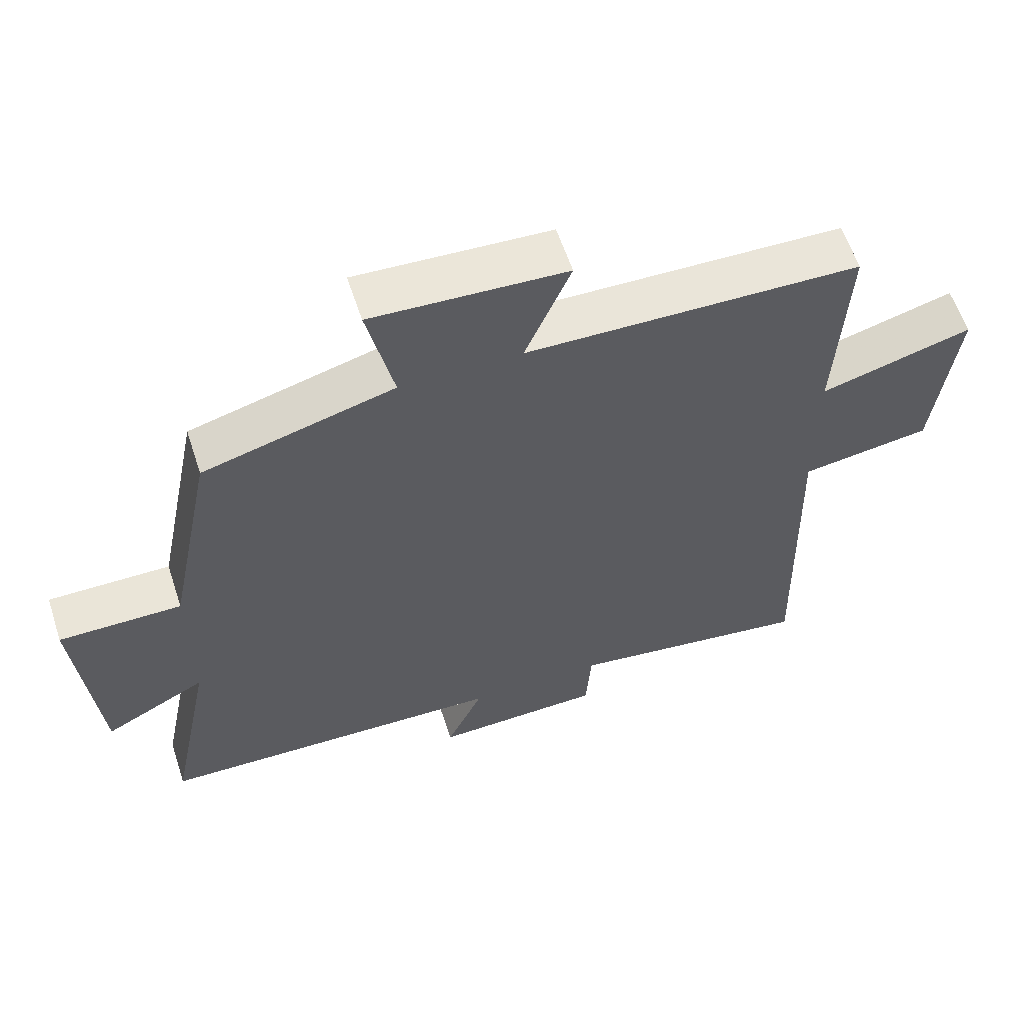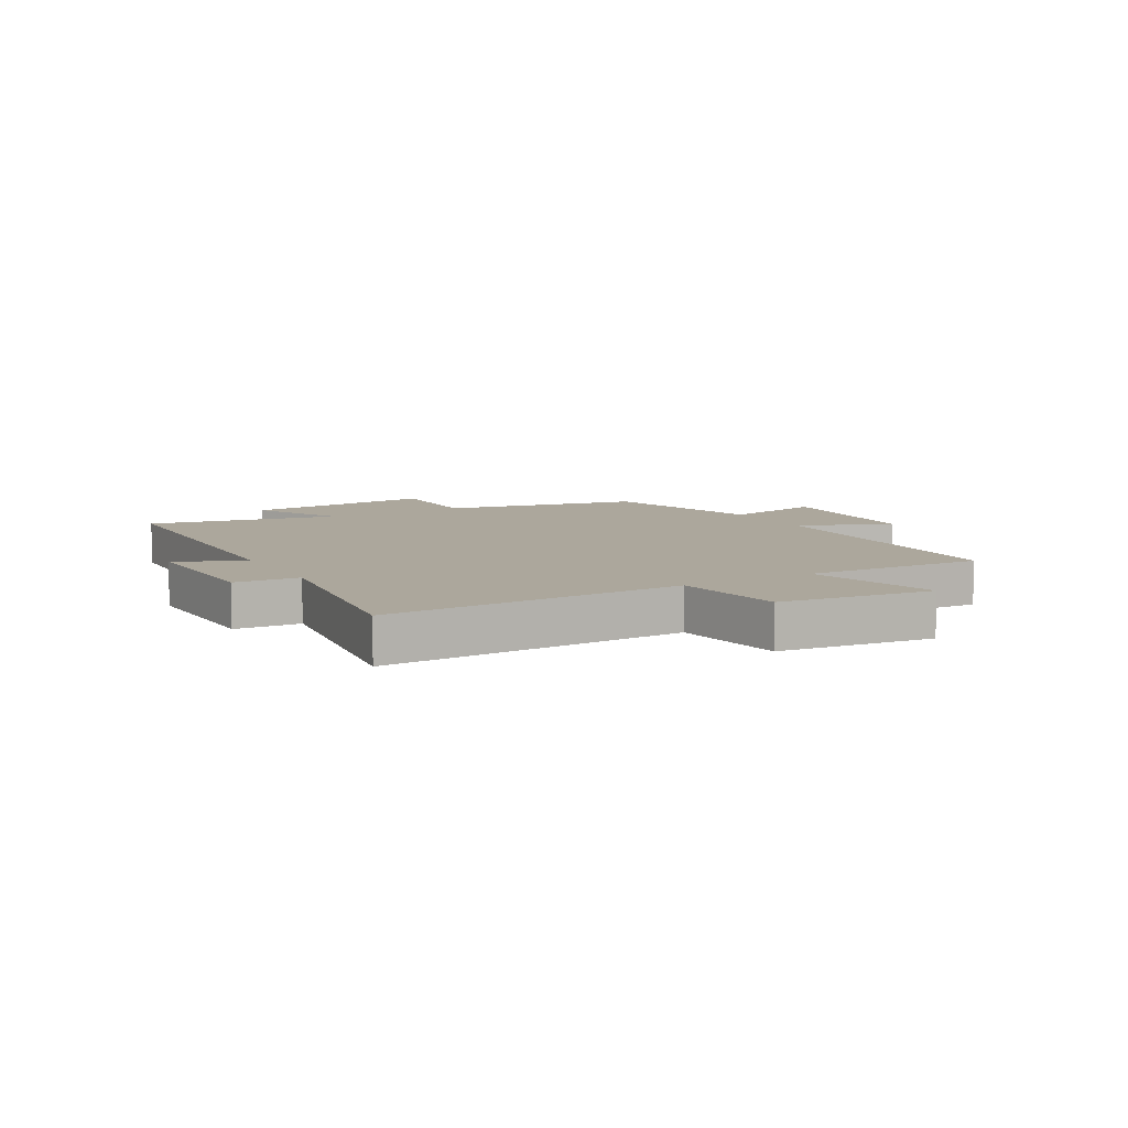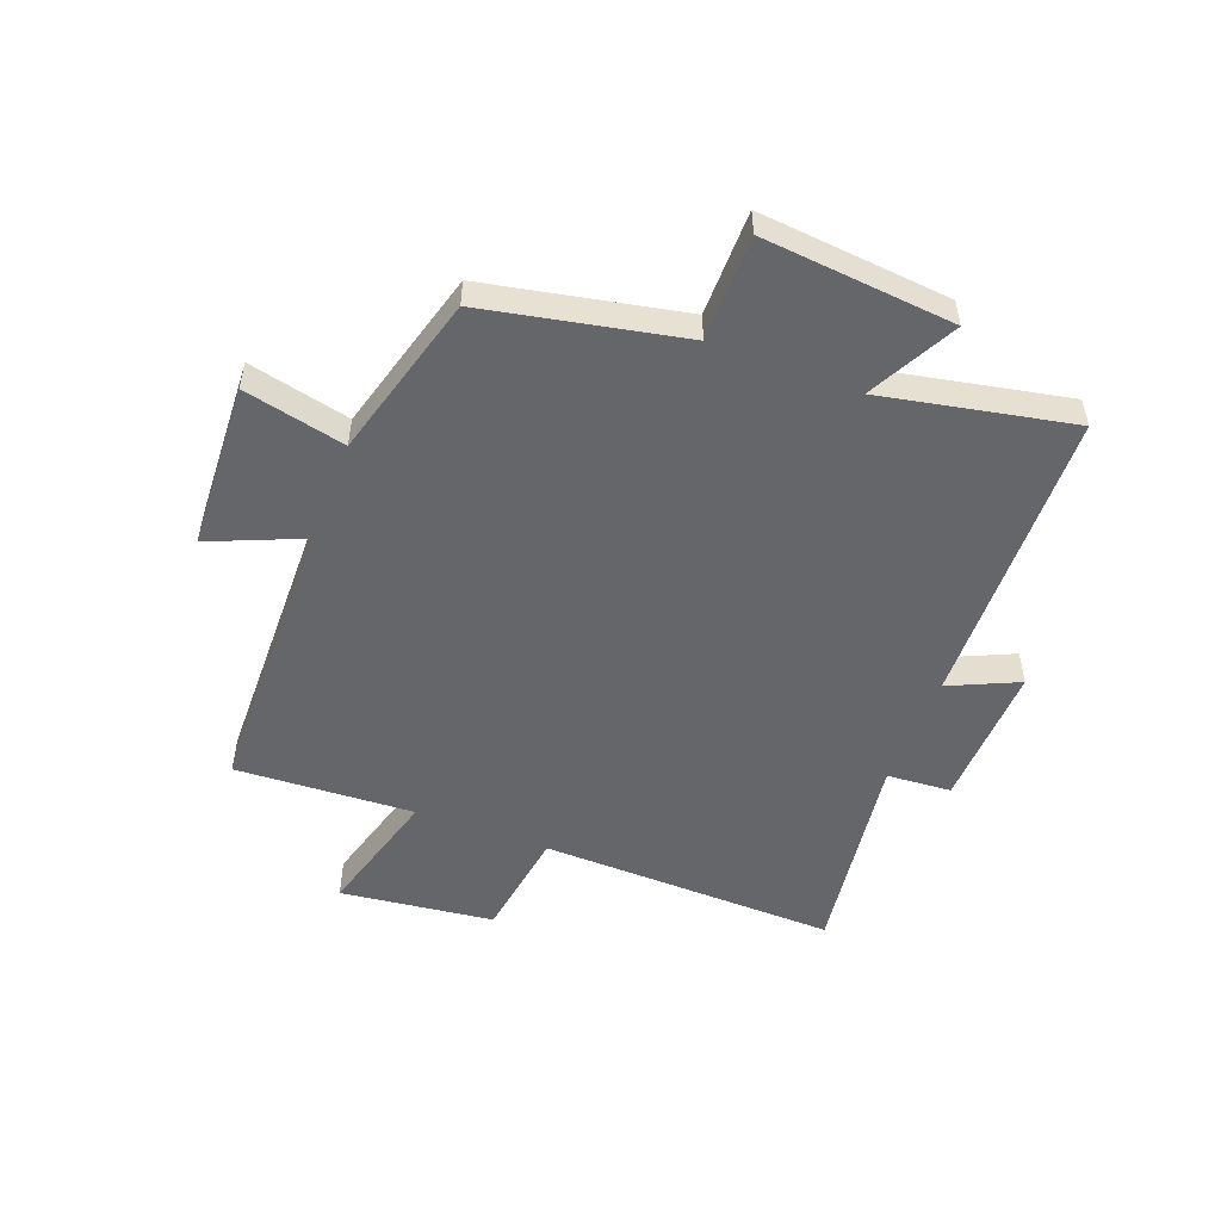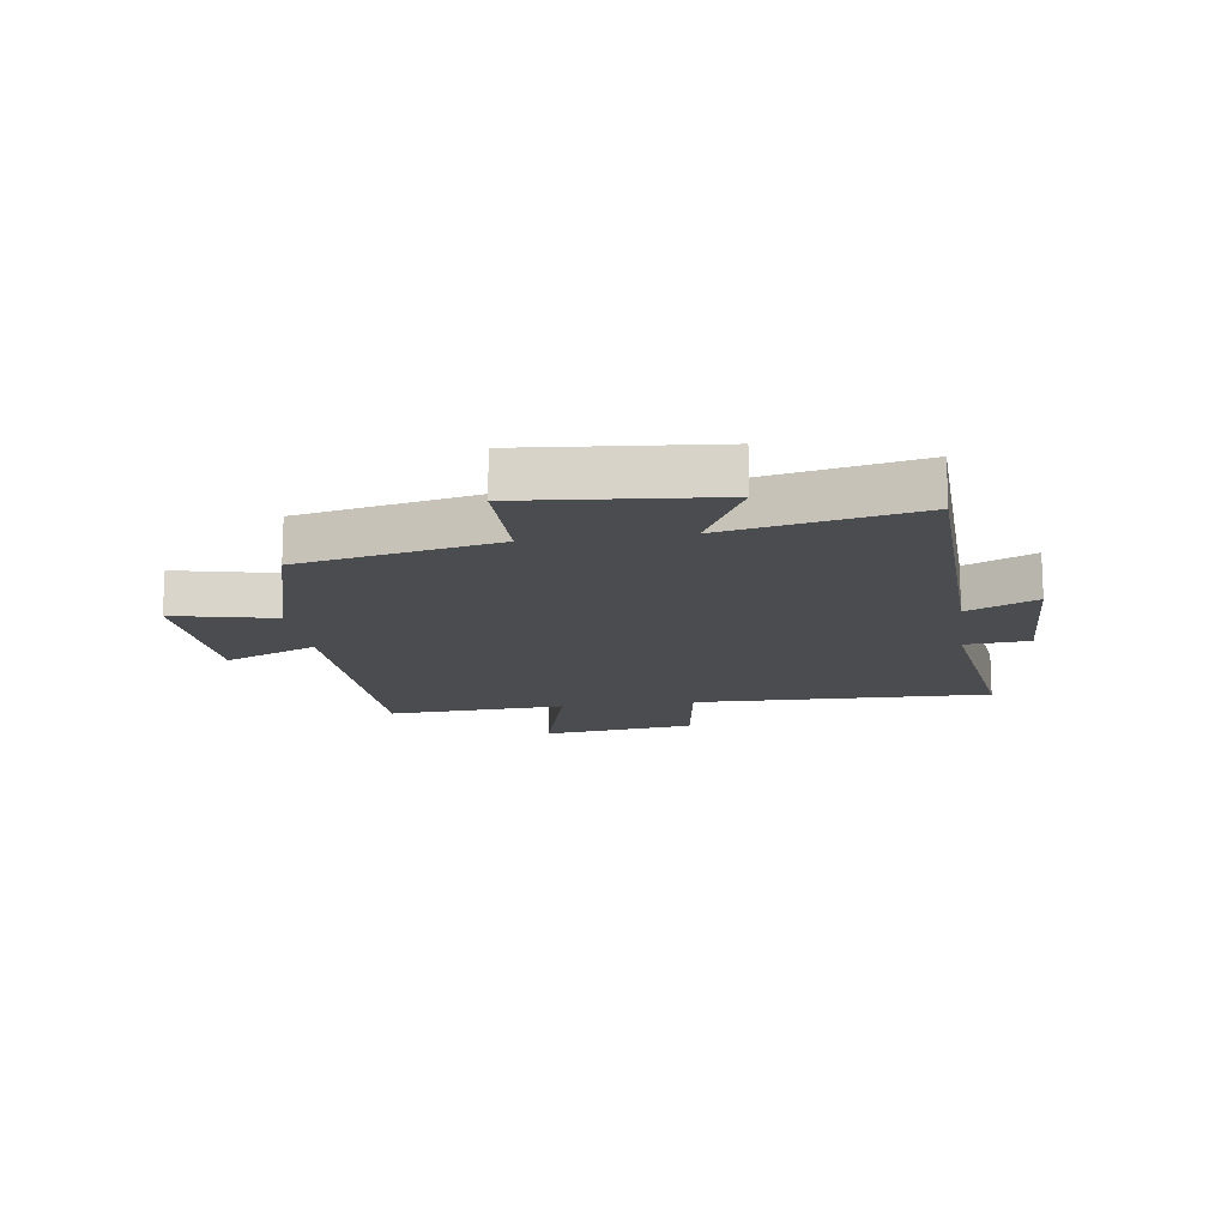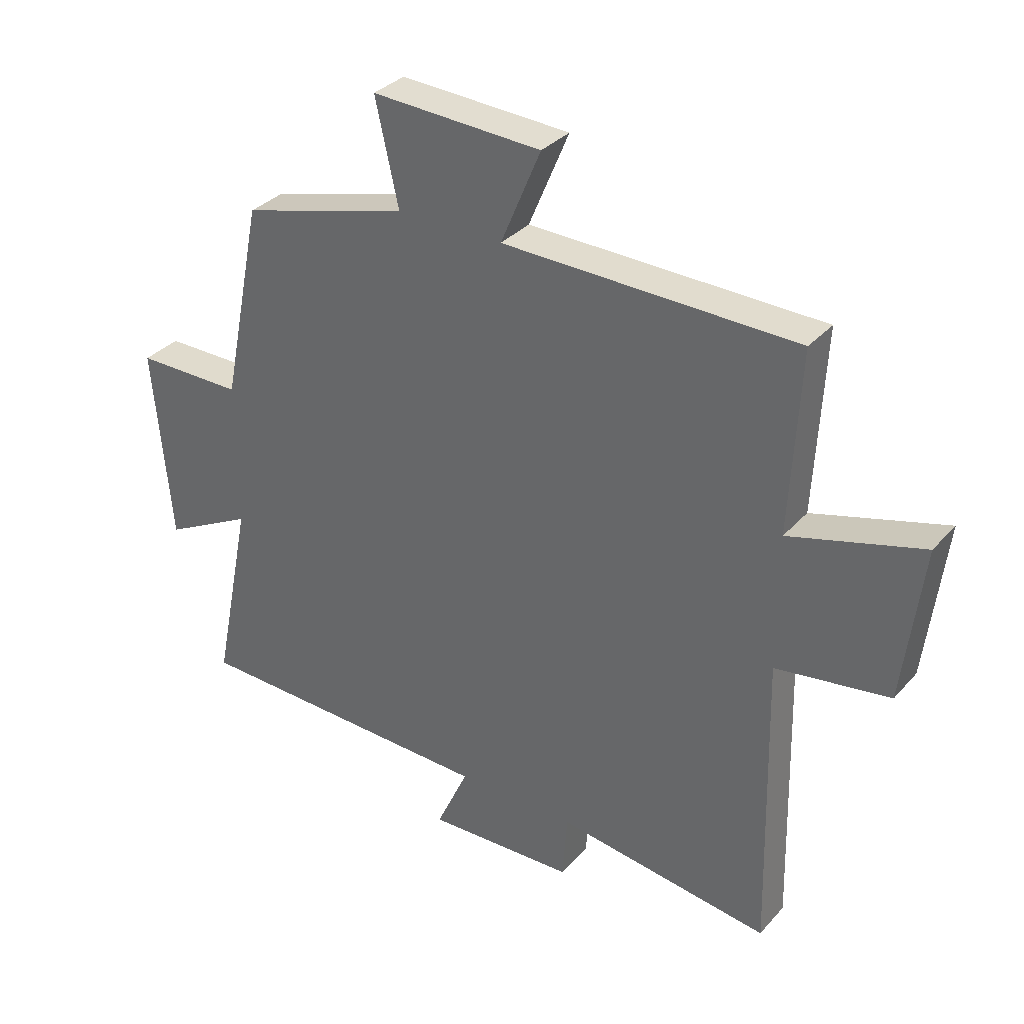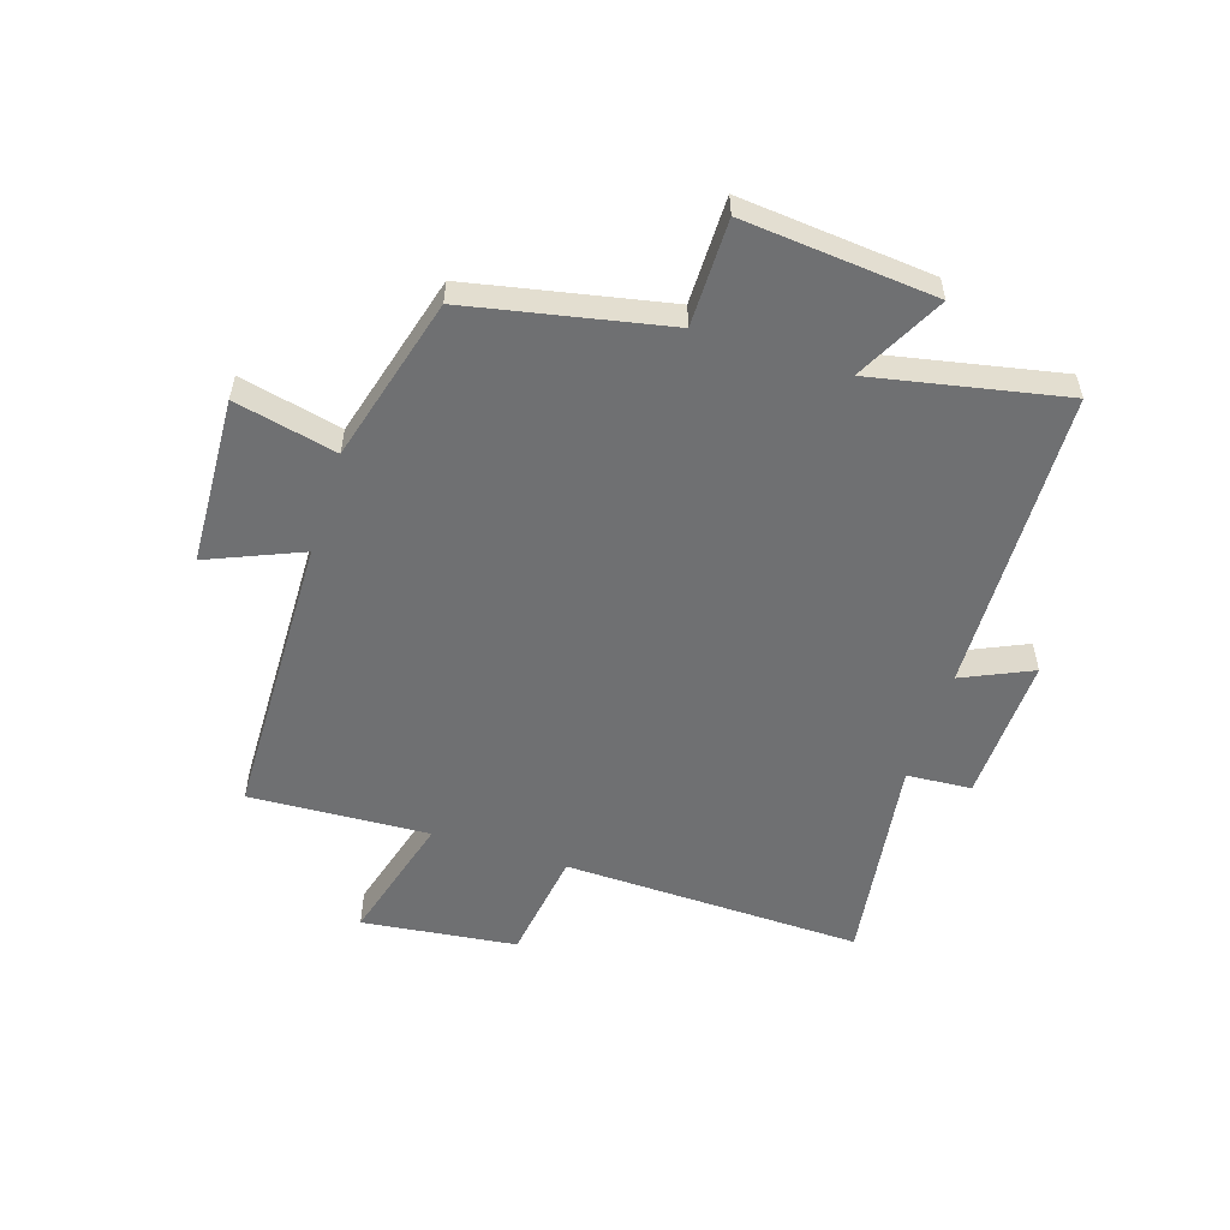
<metadata>
{"format":"obj","ext":"obj","renderer":"f3d","projection":"perspective","resolution":1024,"background":"white","views":[{"elev":59.3,"azim":161.9,"up":"+Z"},{"elev":8.4,"azim":-119.7,"up":"+Y"},{"elev":-51.8,"azim":69.1,"up":"+Y"},{"elev":-14.8,"azim":98.1,"up":"+Y"},{"elev":33.2,"azim":-145.4,"up":"+Z"},{"elev":-54.9,"azim":72.2,"up":"+Y"}]}
</metadata>
<code>
v -0.516 0.07 0.49
v -0.026 0.07 0.5
v -0.093 0.07 0.659
v 0.191 0.07 0.673
v 0.152 0.07 0.5
v 0.432 0.07 0.423
v 0.5 0.07 0.087
v 0.68 0.07 0.087
v 0.65 0.07 -0.239
v 0.5 0.07 -0.161
v 0.565 0.07 -0.485
v 0.049 0.07 -0.5
v 0.103 0.07 -0.618
v -0.145 0.07 -0.61
v -0.153 0.07 -0.5
v -0.512 0.07 -0.55
v -0.5 0.07 -0.043
v -0.69 0.07 -0.015
v -0.722 0.07 0.247
v -0.5 0.07 0.185
v -0.516 0 0.49
v -0.026 0 0.5
v -0.093 0 0.659
v 0.191 0 0.673
v 0.152 0 0.5
v 0.432 0 0.423
v 0.5 0 0.087
v 0.68 0 0.087
v 0.65 0 -0.239
v 0.5 0 -0.161
v 0.565 0 -0.485
v 0.049 0 -0.5
v 0.103 0 -0.618
v -0.145 0 -0.61
v -0.153 0 -0.5
v -0.512 0 -0.55
v -0.5 0 -0.043
v -0.69 0 -0.015
v -0.722 0 0.247
v -0.5 0 0.185
f 17 18 19 20
f 15 16 17
f 15 17 20
f 12 13 14 15
f 20 1 2
f 15 20 2
f 12 15 2
f 11 12 2
f 10 11 2
f 7 8 9 10
f 7 10 2
f 6 7 2
f 5 6 2
f 2 3 4 5
f 40 39 38 37
f 37 36 35
f 40 37 35
f 35 34 33 32
f 22 21 40
f 22 40 35
f 22 35 32
f 22 32 31
f 22 31 30
f 30 29 28 27
f 22 30 27
f 22 27 26
f 22 26 25
f 25 24 23 22
f 1 21 22 2
f 2 22 23 3
f 3 23 24 4
f 4 24 25 5
f 5 25 26 6
f 6 26 27 7
f 7 27 28 8
f 8 28 29 9
f 9 29 30 10
f 10 30 31 11
f 11 31 32 12
f 12 32 33 13
f 13 33 34 14
f 14 34 35 15
f 15 35 36 16
f 16 36 37 17
f 17 37 38 18
f 18 38 39 19
f 19 39 40 20
f 20 40 21 1

</code>
